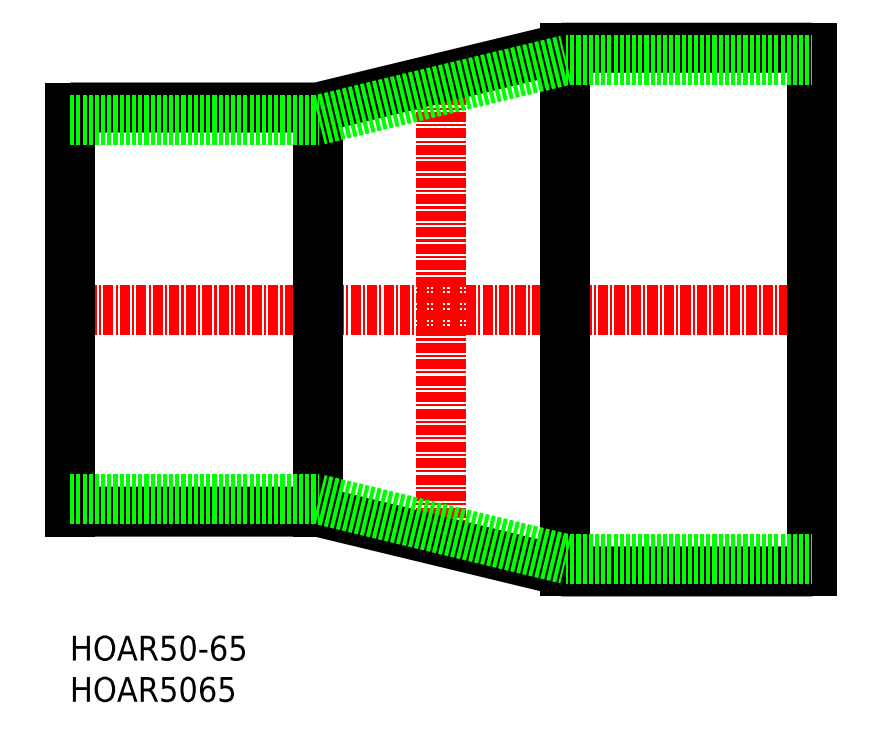
<metadata>
{"format":"dxf","ext":"dxf","renderer":"ezdxf+matplotlib","layout":"modelspace","background":"white","min_lineweight":24,"dpi":150}
</metadata>
<code>
0
SECTION
2
ENTITIES
0
TEXT
8
0
10
103.5
20
57.44
30
0
40
3
1
HOAR5065
11
103.5
21
58.94
31
0
73
     2
0
TEXT
8
0
10
103.5
20
62.44
30
0
40
3
1
HOAR50-65
11
103.5
21
63.94
31
0
73
     2
0
LINE
8
CENTER
10
101.5
20
105
30
0
11
195.5
21
105
31
0
0
LINE
8
CENTER
10
148.5
20
75.75
30
0
11
148.5
21
134.2
31
0
0
LINE
8
0
10
193.5
20
136.8
30
0
11
193.5
21
73.25
31
0
0
LINE
8
0
10
103.5
20
80.5
30
0
11
103.5
21
129.5
31
0
0
LINE
8
0
10
133.5
20
80.5
30
0
11
133.5
21
129.5
31
0
0
LINE
8
0
10
163.5
20
136.8
30
0
11
163.5
21
73.25
31
0
0
POLYLINE
8
0
66
     1
10
0
20
0
30
0
0
VERTEX
8
0
10
103.5
20
129.5
30
0
0
VERTEX
8
0
10
133.5
20
129.5
30
0
0
VERTEX
8
0
10
163.5
20
136.8
30
0
0
VERTEX
8
0
10
193.5
20
136.8
30
0
0
SEQEND
8
0
0
POLYLINE
8
0
66
     1
10
0
20
0
30
0
0
VERTEX
8
0
10
193.5
20
73.25
30
0
0
VERTEX
8
0
10
163.5
20
73.25
30
0
0
VERTEX
8
0
10
133.5
20
80.5
30
0
0
VERTEX
8
0
10
103.5
20
80.5
30
0
0
SEQEND
8
0
0
POLYLINE
8
0
66
     1
10
0
20
0
30
0
0
VERTEX
8
0
10
103.5
20
128
30
0
0
VERTEX
8
0
10
133.6
20
128
30
0
0
VERTEX
8
0
10
163.6
20
135.2
30
0
0
VERTEX
8
0
10
193.5
20
135.2
30
0
0
SEQEND
8
0
0
POLYLINE
8
0
66
     1
10
0
20
0
30
0
0
VERTEX
8
0
10
103.5
20
82
30
0
0
VERTEX
8
0
10
133.6
20
82
30
0
0
VERTEX
8
0
10
163.6
20
74.75
30
0
0
VERTEX
8
0
10
193.5
20
74.75
30
0
0
SEQEND
8
0
0
ENDSEC
0
EOF

</code>
